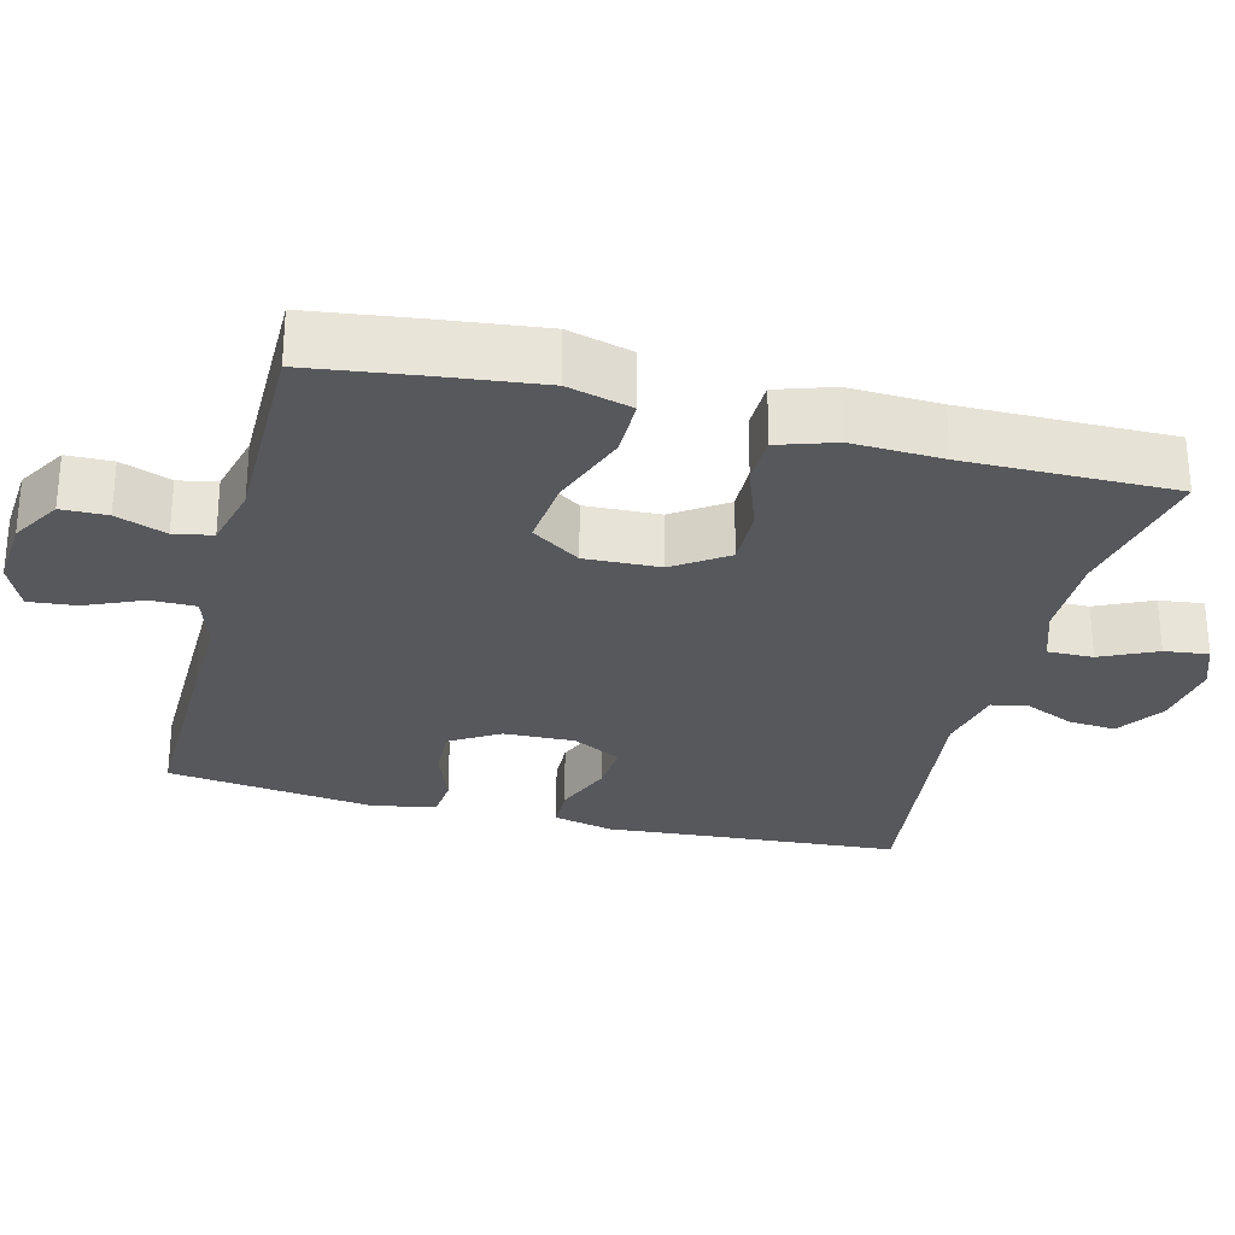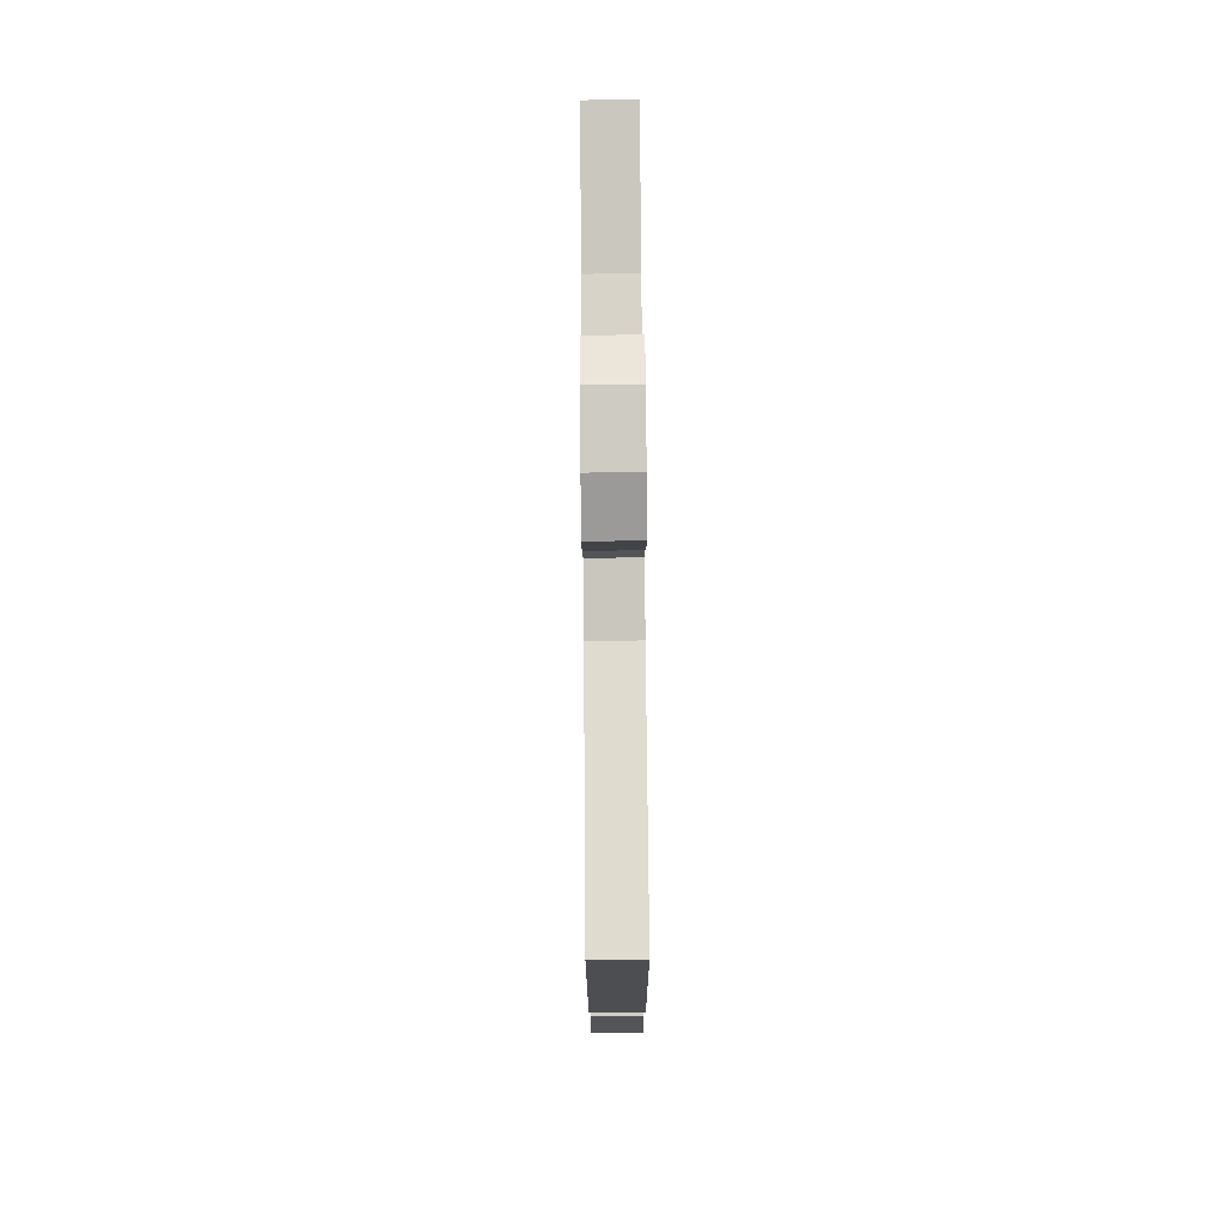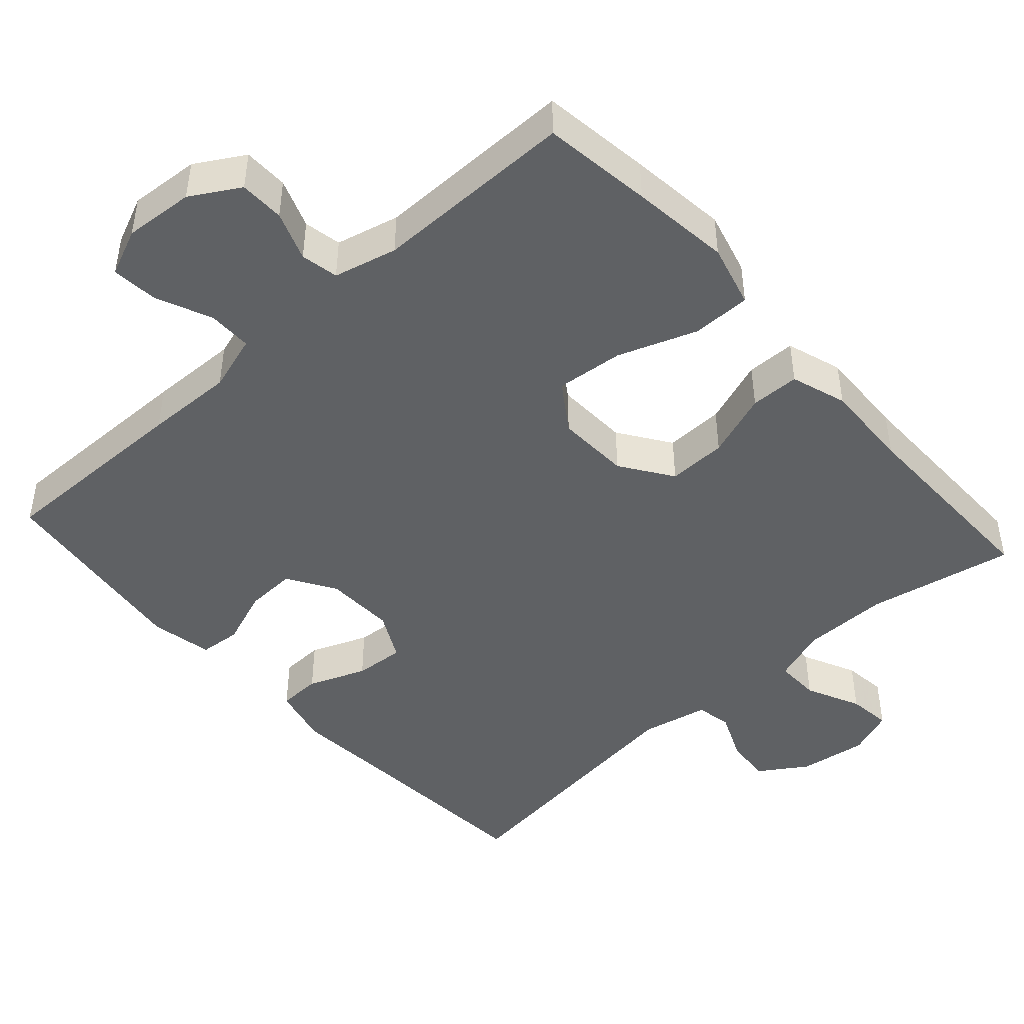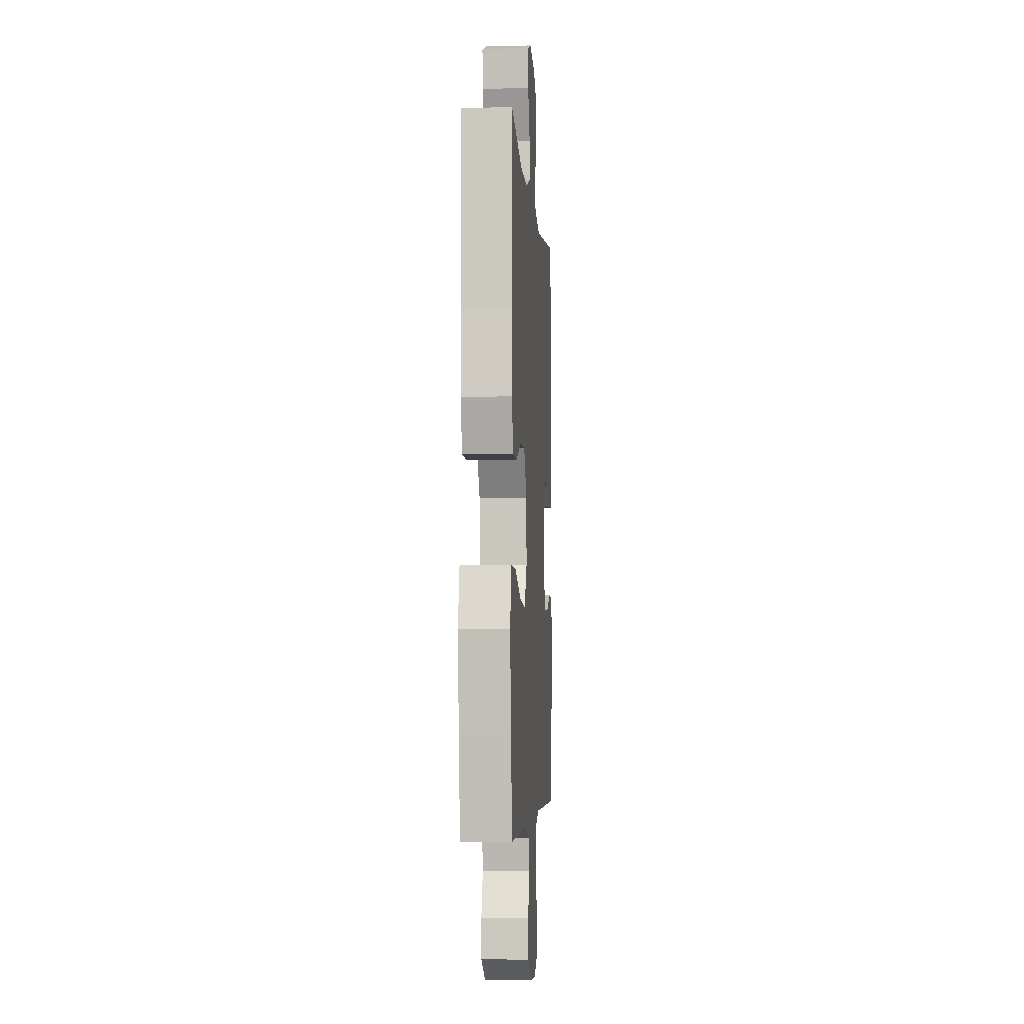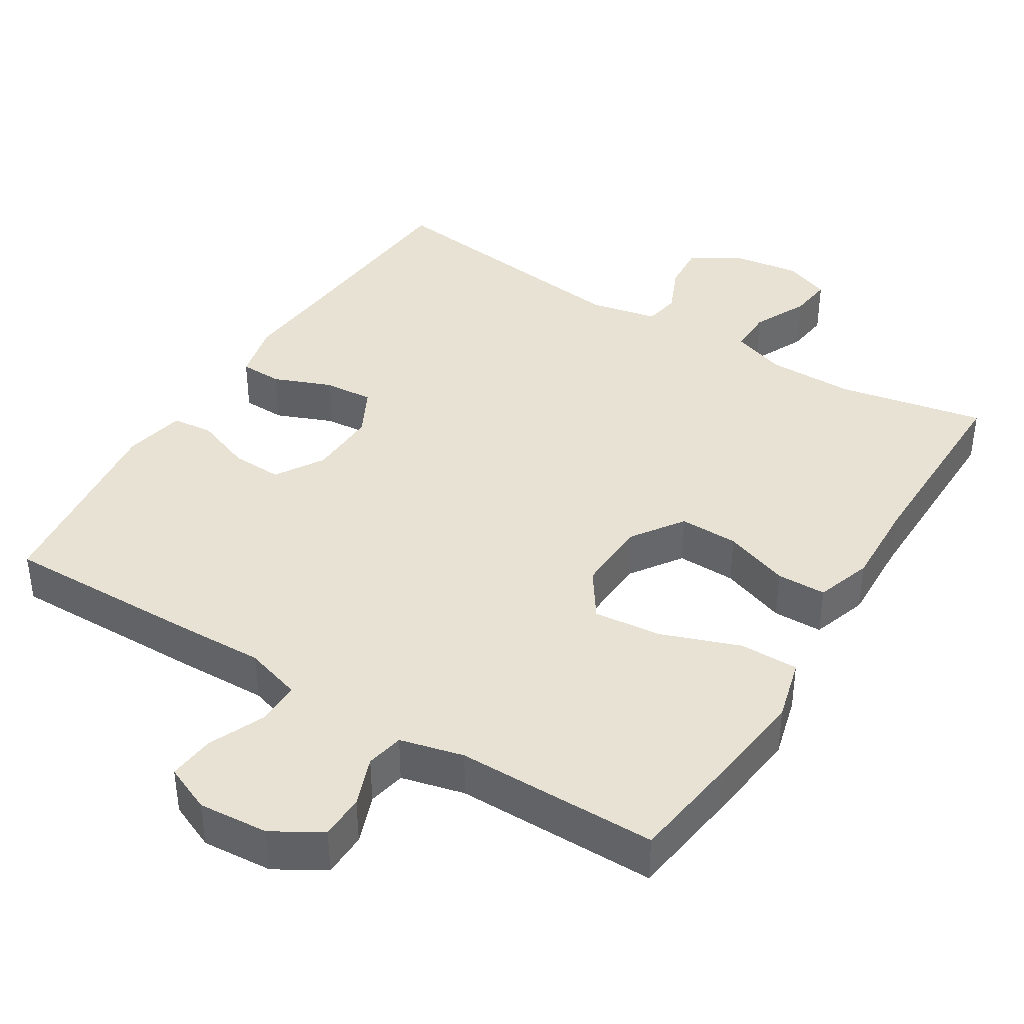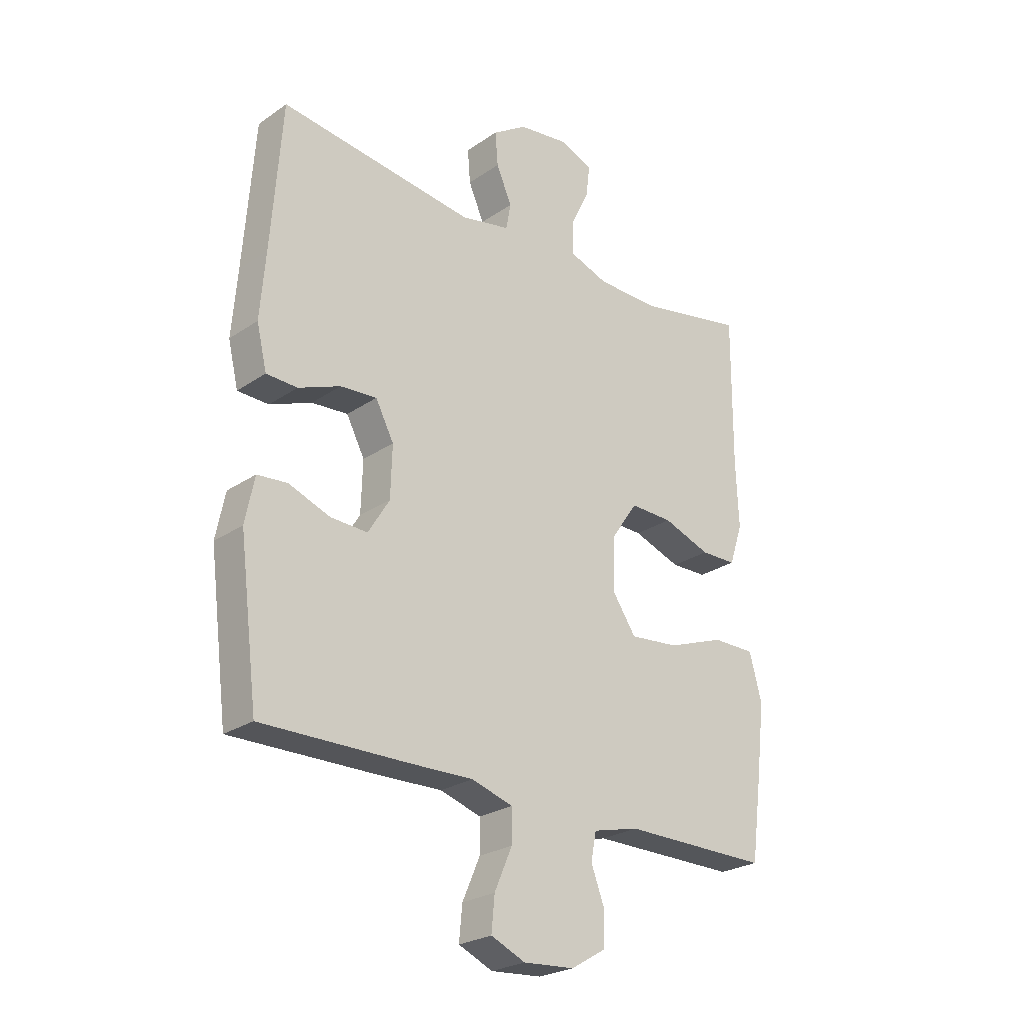
<metadata>
{"format":"obj","ext":"obj","renderer":"f3d","projection":"perspective","resolution":1024,"background":"white","views":[{"elev":-28.3,"azim":-104.4,"up":"+Y"},{"elev":77.5,"azim":89.5,"up":"+Z"},{"elev":-45.8,"azim":-138.1,"up":"+Y"},{"elev":-4.3,"azim":-86.0,"up":"+Z"},{"elev":39.9,"azim":-148.2,"up":"+Y"},{"elev":-25.2,"azim":137.6,"up":"+Z"}]}
</metadata>
<code>
v -0.5 0.07 0.5
v -0.3 0.07 0.461
v -0.182 0.07 0.462
v -0.108 0.07 0.488
v -0.109 0.07 0.549
v -0.144 0.07 0.623
v -0.151 0.07 0.682
v -0.088 0.07 0.706
v 0.005 0.07 0.693
v 0.069 0.07 0.651
v 0.064 0.07 0.588
v 0.035 0.07 0.522
v 0.044 0.07 0.473
v 0.136 0.07 0.454
v 0.5 0.07 0.5
v 0.52 0.07 0.229
v 0.53 0.07 0.106
v 0.511 0.07 0.026
v 0.453 0.07 0.024
v 0.375 0.07 0.055
v 0.307 0.07 0.06
v 0.273 0.07 -0.005
v 0.276 0.07 -0.1
v 0.316 0.07 -0.165
v 0.385 0.07 -0.162
v 0.462 0.07 -0.133
v 0.518 0.07 -0.138
v 0.535 0.07 -0.222
v 0.5 0.07 -0.5
v 0.229 0.07 -0.497
v 0.109 0.07 -0.494
v 0.032 0.07 -0.518
v 0.032 0.07 -0.578
v 0.065 0.07 -0.654
v 0.071 0.07 -0.717
v 0.007 0.07 -0.745
v -0.088 0.07 -0.738
v -0.154 0.07 -0.699
v -0.155 0.07 -0.638
v -0.13 0.07 -0.571
v -0.14 0.07 -0.52
v -0.226 0.07 -0.499
v -0.5 0.07 -0.5
v -0.52 0.07 -0.351
v -0.536 0.07 -0.216
v -0.513 0.07 -0.13
v -0.433 0.07 -0.13
v -0.326 0.07 -0.169
v -0.234 0.07 -0.178
v -0.19 0.07 -0.113
v -0.194 0.07 -0.013
v -0.242 0.07 0.057
v -0.322 0.07 0.055
v -0.411 0.07 0.023
v -0.478 0.07 0.024
v -0.503 0.07 0.1
v -0.498 0.07 0.221
v -0.5 0 0.5
v -0.3 0 0.461
v -0.182 0 0.462
v -0.108 0 0.488
v -0.109 0 0.549
v -0.144 0 0.623
v -0.151 0 0.682
v -0.088 0 0.706
v 0.005 0 0.693
v 0.069 0 0.651
v 0.064 0 0.588
v 0.035 0 0.522
v 0.044 0 0.473
v 0.136 0 0.454
v 0.5 0 0.5
v 0.52 0 0.229
v 0.53 0 0.106
v 0.511 0 0.026
v 0.453 0 0.024
v 0.375 0 0.055
v 0.307 0 0.06
v 0.273 0 -0.005
v 0.276 0 -0.1
v 0.316 0 -0.165
v 0.385 0 -0.162
v 0.462 0 -0.133
v 0.518 0 -0.138
v 0.535 0 -0.222
v 0.5 0 -0.5
v 0.229 0 -0.497
v 0.109 0 -0.494
v 0.032 0 -0.518
v 0.032 0 -0.578
v 0.065 0 -0.654
v 0.071 0 -0.717
v 0.007 0 -0.745
v -0.088 0 -0.738
v -0.154 0 -0.699
v -0.155 0 -0.638
v -0.13 0 -0.571
v -0.14 0 -0.52
v -0.226 0 -0.499
v -0.5 0 -0.5
v -0.52 0 -0.351
v -0.536 0 -0.216
v -0.513 0 -0.13
v -0.433 0 -0.13
v -0.326 0 -0.169
v -0.234 0 -0.178
v -0.19 0 -0.113
v -0.194 0 -0.013
v -0.242 0 0.057
v -0.322 0 0.055
v -0.411 0 0.023
v -0.478 0 0.024
v -0.503 0 0.1
v -0.498 0 0.221
f 54 55 56 57
f 53 54 57 1
f 52 53 1 2
f 51 52 2 3
f 50 51 3 4
f 45 46 47 48
f 45 48 49
f 42 43 44 45
f 41 42 45 49
f 37 38 39 40
f 37 40 41
f 36 37 41
f 33 34 35 36
f 32 33 36 41
f 31 32 41 49
f 25 26 27 28
f 24 25 28 29
f 23 24 29 30
f 17 18 19 20
f 16 17 20 21
f 14 15 16 21
f 13 14 21 22
f 9 10 11 12
f 7 8 9 12
f 5 6 7 12
f 4 5 12 13
f 50 4 13 22
f 30 31 49 50
f 22 23 30 50
f 114 113 112 111
f 58 114 111 110
f 59 58 110 109
f 60 59 109 108
f 61 60 108 107
f 105 104 103 102
f 106 105 102
f 102 101 100 99
f 106 102 99 98
f 97 96 95 94
f 98 97 94
f 98 94 93
f 93 92 91 90
f 98 93 90 89
f 106 98 89 88
f 85 84 83 82
f 86 85 82 81
f 87 86 81 80
f 77 76 75 74
f 78 77 74 73
f 78 73 72 71
f 79 78 71 70
f 69 68 67 66
f 69 66 65 64
f 69 64 63 62
f 70 69 62 61
f 79 70 61 107
f 107 106 88 87
f 107 87 80 79
f 1 58 59 2
f 2 59 60 3
f 3 60 61 4
f 4 61 62 5
f 5 62 63 6
f 6 63 64 7
f 7 64 65 8
f 8 65 66 9
f 9 66 67 10
f 10 67 68 11
f 11 68 69 12
f 12 69 70 13
f 13 70 71 14
f 14 71 72 15
f 15 72 73 16
f 16 73 74 17
f 17 74 75 18
f 18 75 76 19
f 19 76 77 20
f 20 77 78 21
f 21 78 79 22
f 22 79 80 23
f 23 80 81 24
f 24 81 82 25
f 25 82 83 26
f 26 83 84 27
f 27 84 85 28
f 28 85 86 29
f 29 86 87 30
f 30 87 88 31
f 31 88 89 32
f 32 89 90 33
f 33 90 91 34
f 34 91 92 35
f 35 92 93 36
f 36 93 94 37
f 37 94 95 38
f 38 95 96 39
f 39 96 97 40
f 40 97 98 41
f 41 98 99 42
f 42 99 100 43
f 43 100 101 44
f 44 101 102 45
f 45 102 103 46
f 46 103 104 47
f 47 104 105 48
f 48 105 106 49
f 49 106 107 50
f 50 107 108 51
f 51 108 109 52
f 52 109 110 53
f 53 110 111 54
f 54 111 112 55
f 55 112 113 56
f 56 113 114 57
f 57 114 58 1

</code>
